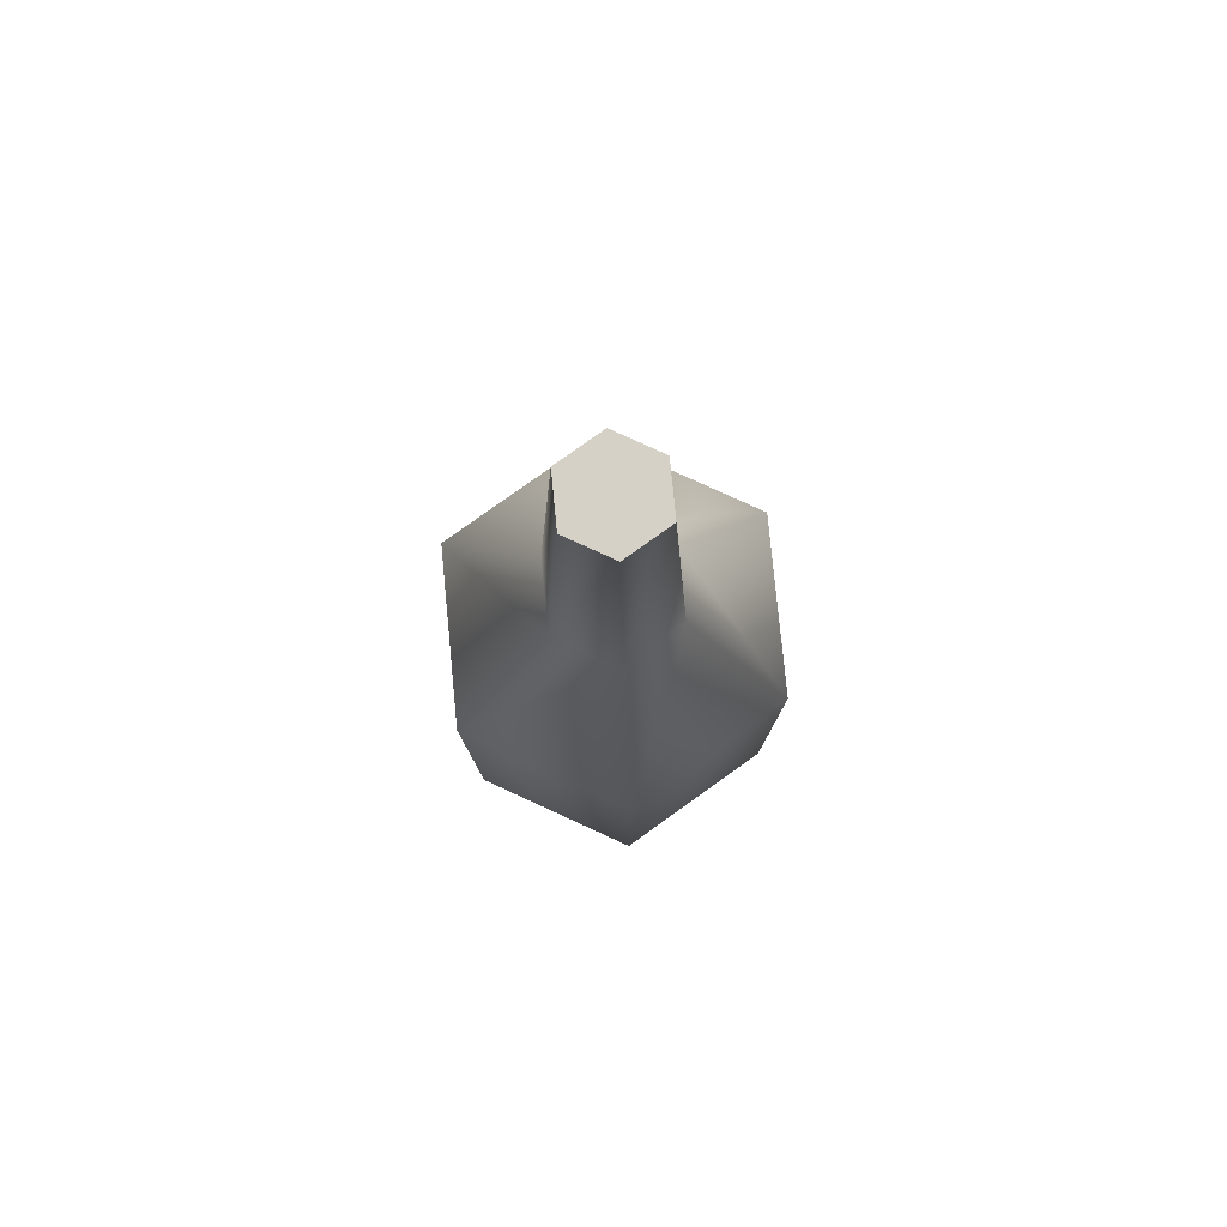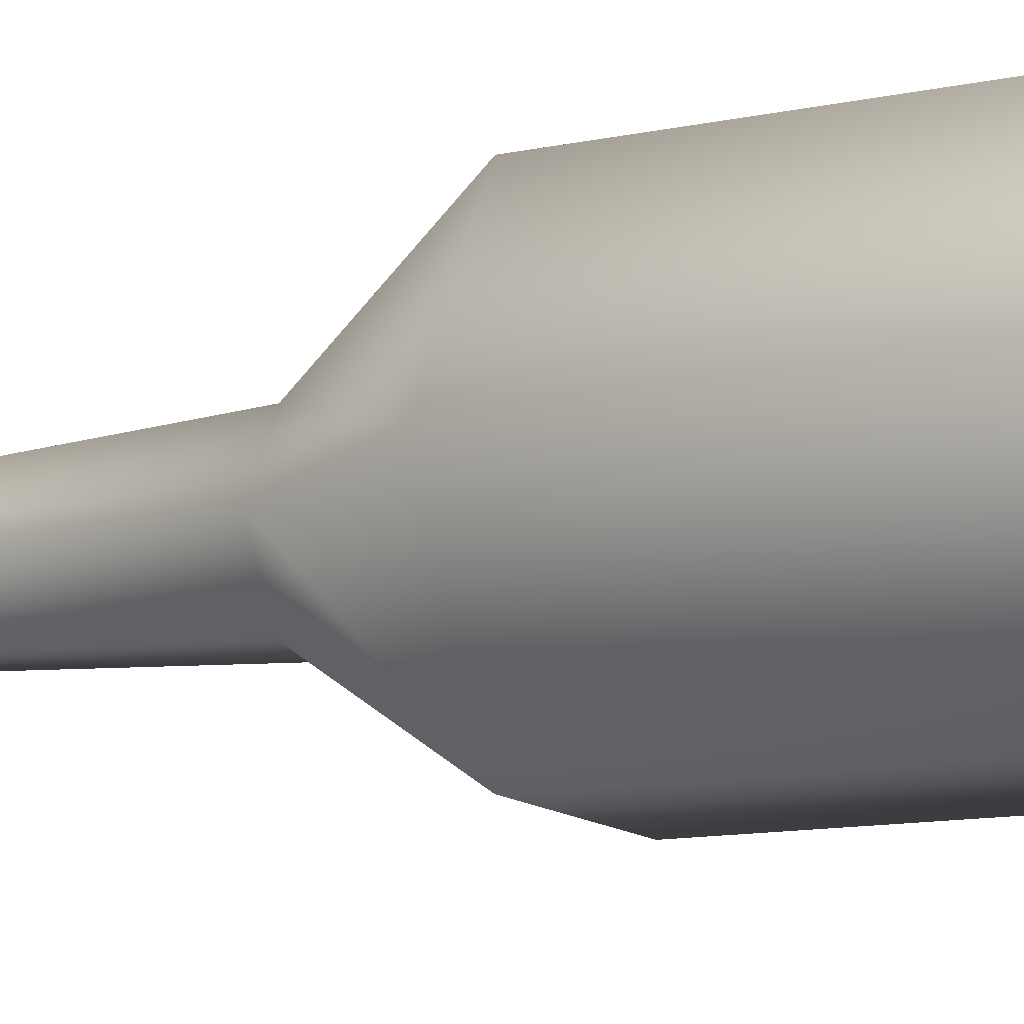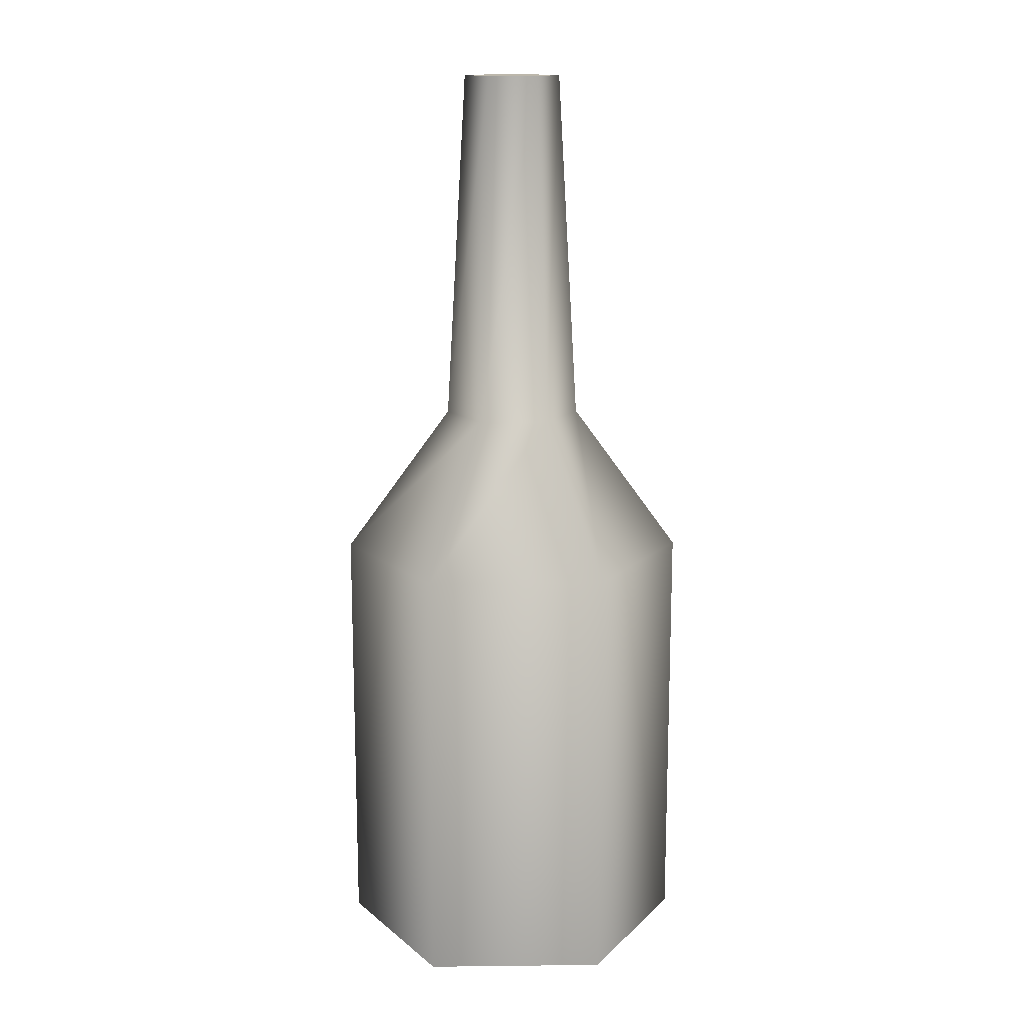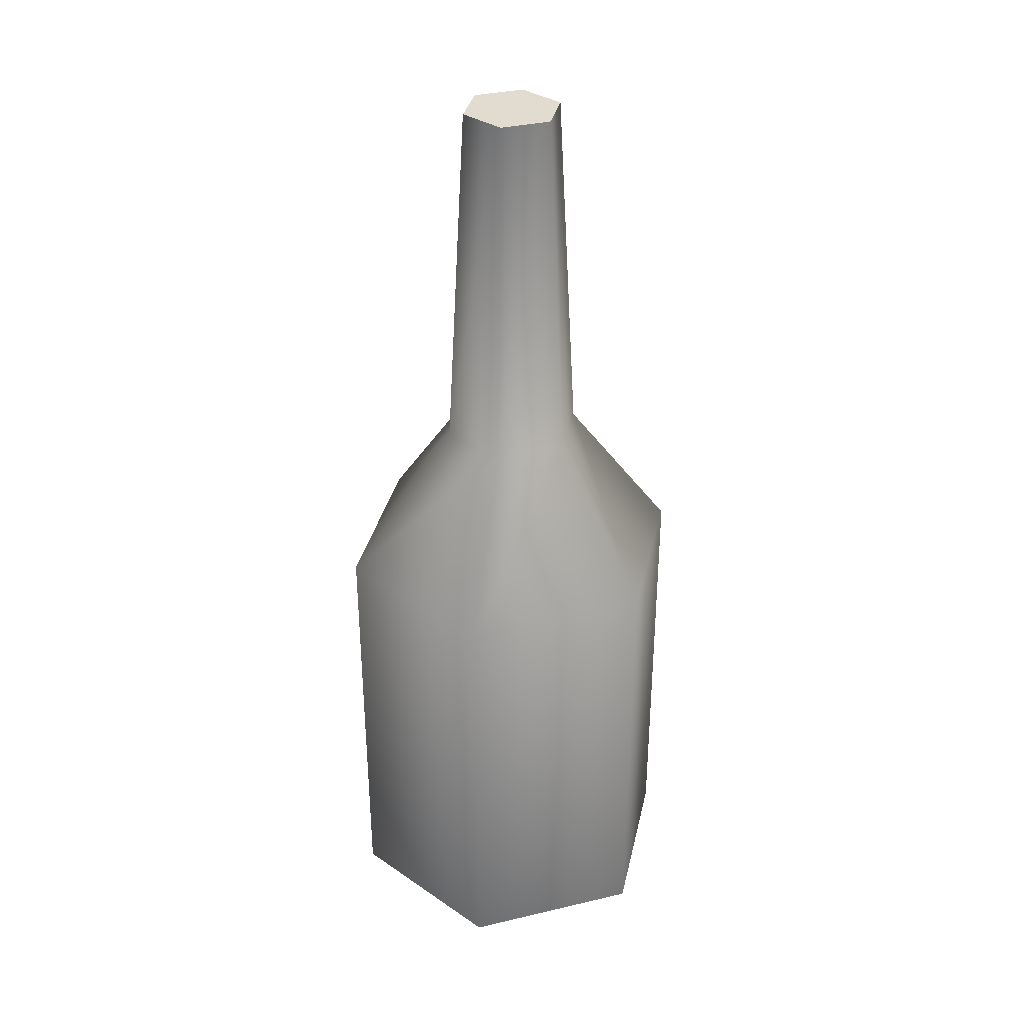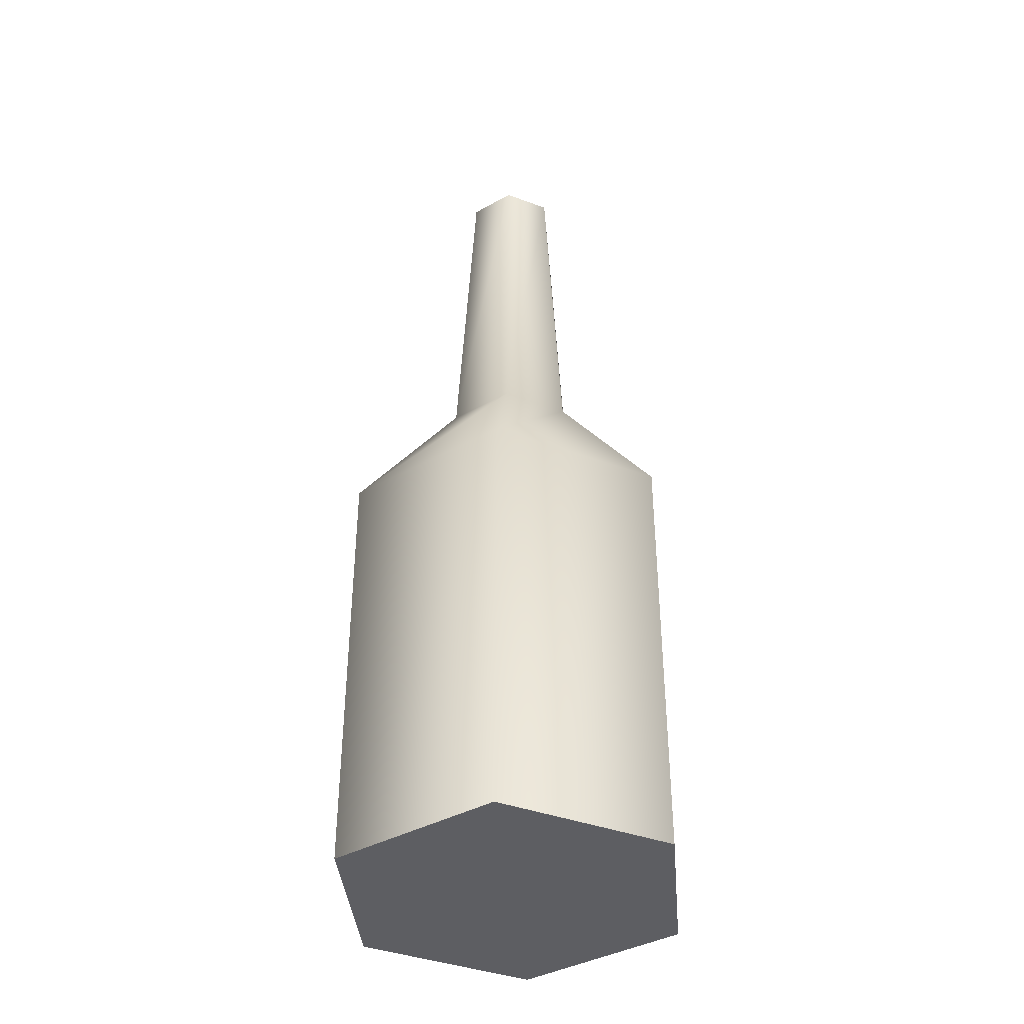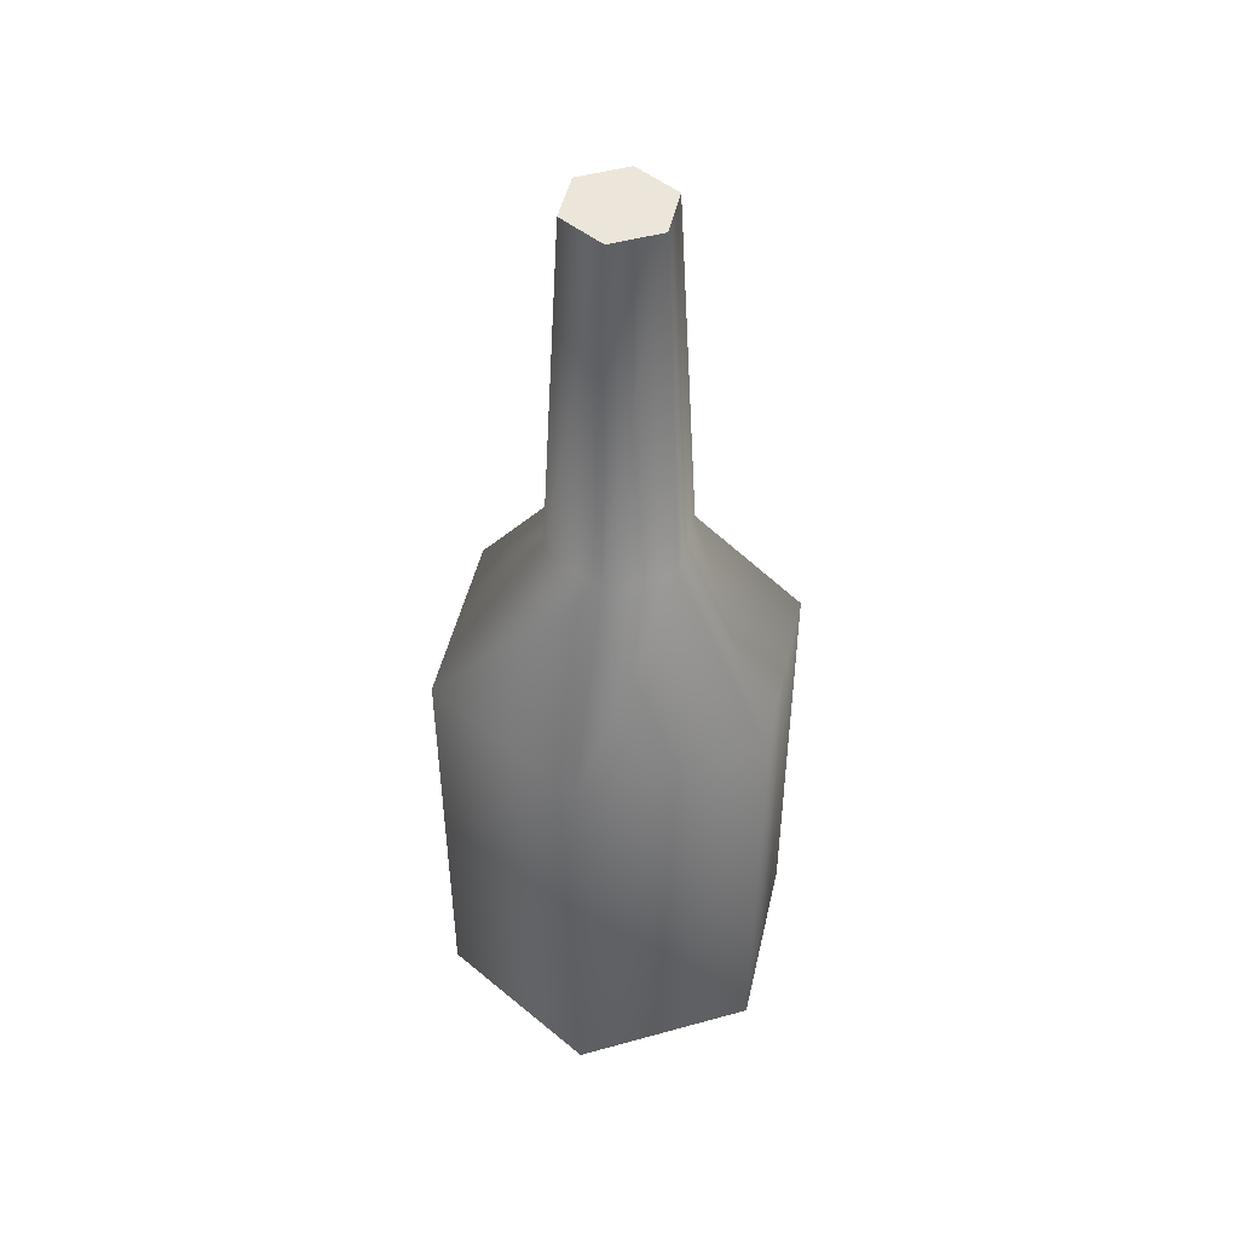
<metadata>
{"format":"obj","ext":"obj","renderer":"f3d","projection":"perspective","resolution":1024,"background":"white","views":[{"elev":79.6,"azim":-35.5,"up":"+Y"},{"elev":-12.2,"azim":-63.2,"up":"+Z"},{"elev":14.5,"azim":178.6,"up":"+Y"},{"elev":34.3,"azim":42.4,"up":"+Y"},{"elev":-39.2,"azim":35.0,"up":"+Y"},{"elev":48.1,"azim":162.8,"up":"+Y"}]}
</metadata>
<code>
v  0.3957 0 -7.947
v  -4.147 0 -15.81
v  4.938 0 -15.81
v  9.48 0 -7.947
v  -4.147 0 -0.0793
v  -8.689 0 -7.947
v  4.938 0 -0.0793
v  4.938 22.04 -15.81
v  9.48 22.04 -7.947
v  -4.147 22.04 -15.81
v  -8.689 22.04 -7.947
v  -4.147 22.04 -0.0793
v  4.938 22.04 -0.0793
v  2.167 29.66 -11.01
v  3.938 29.66 -7.947
v  -1.375 29.66 -11.01
v  -3.146 29.66 -7.947
v  -1.375 29.66 -4.879
v  2.167 29.66 -4.879
v  1.646 47.75 -10.11
v  2.897 47.75 -7.947
v  -0.8551 47.75 -10.11
v  -2.106 47.75 -7.947
v  -0.8551 47.75 -5.78
v  1.646 47.75 -5.78
v  0.3957 47.75 -7.947
g Cylinder01
f 1 2 3 4
f 1 5 6 2
f 1 4 7 5
f 4 3 8 9
f 3 2 10 8
f 2 6 11 10
f 6 5 12 11
f 5 7 13 12
f 7 4 9 13
f 9 8 14 15
f 8 10 16 14
f 10 11 17 16
f 11 12 18 17
f 12 13 19 18
f 13 9 15 19
f 15 14 20 21
f 14 16 22 20
f 16 17 23 22
f 17 18 24 23
f 18 19 25 24
f 19 15 21 25
f 26 25 21 20
f 26 20 22 23
f 26 23 24 25

</code>
